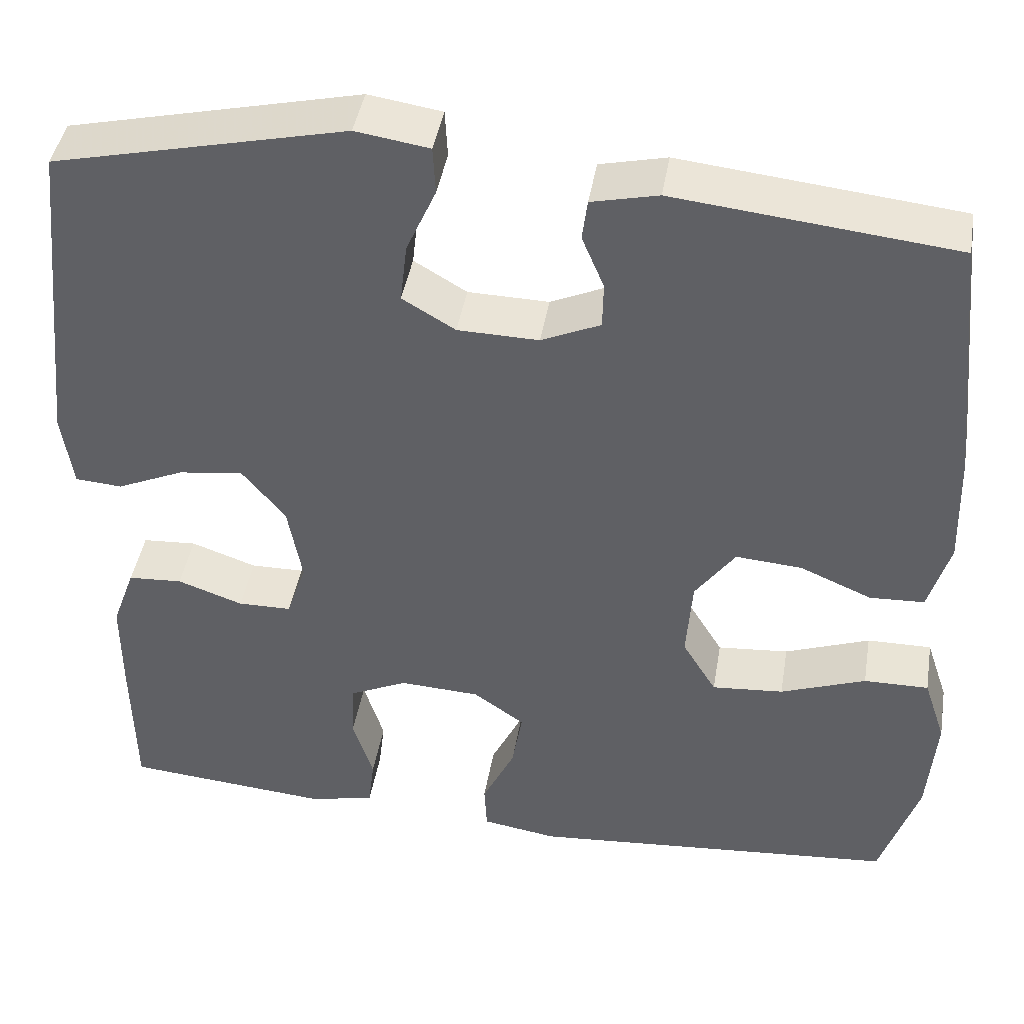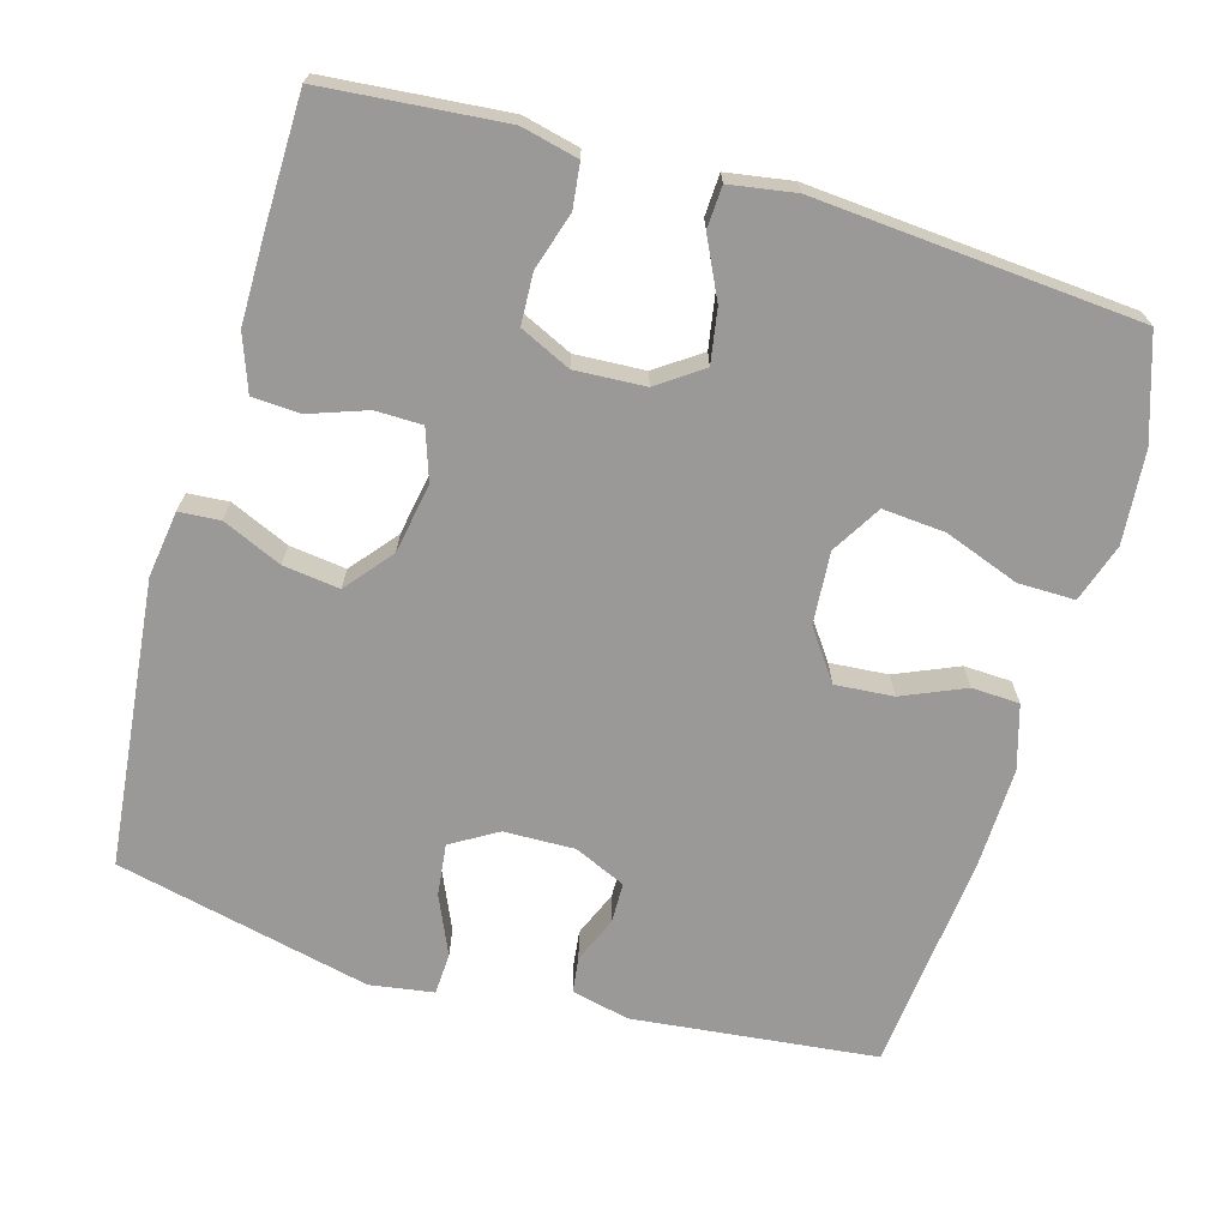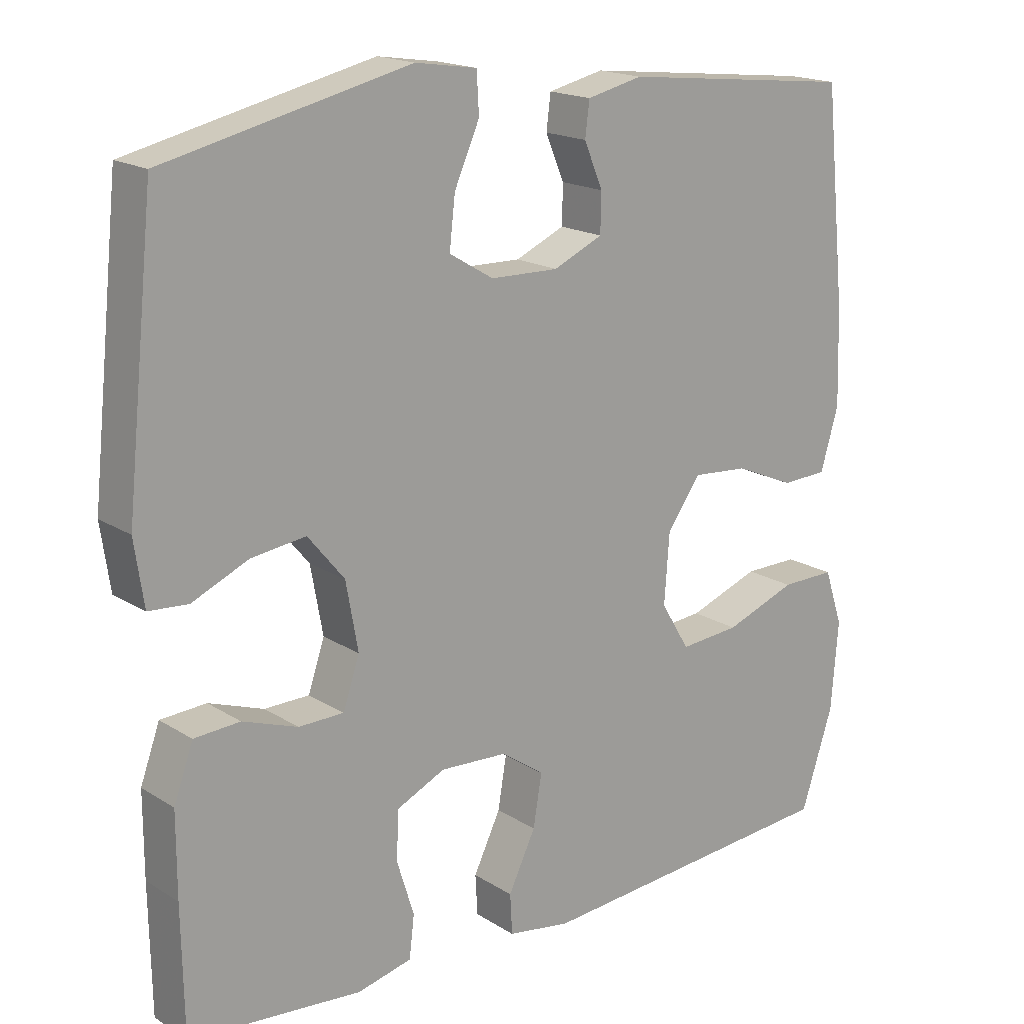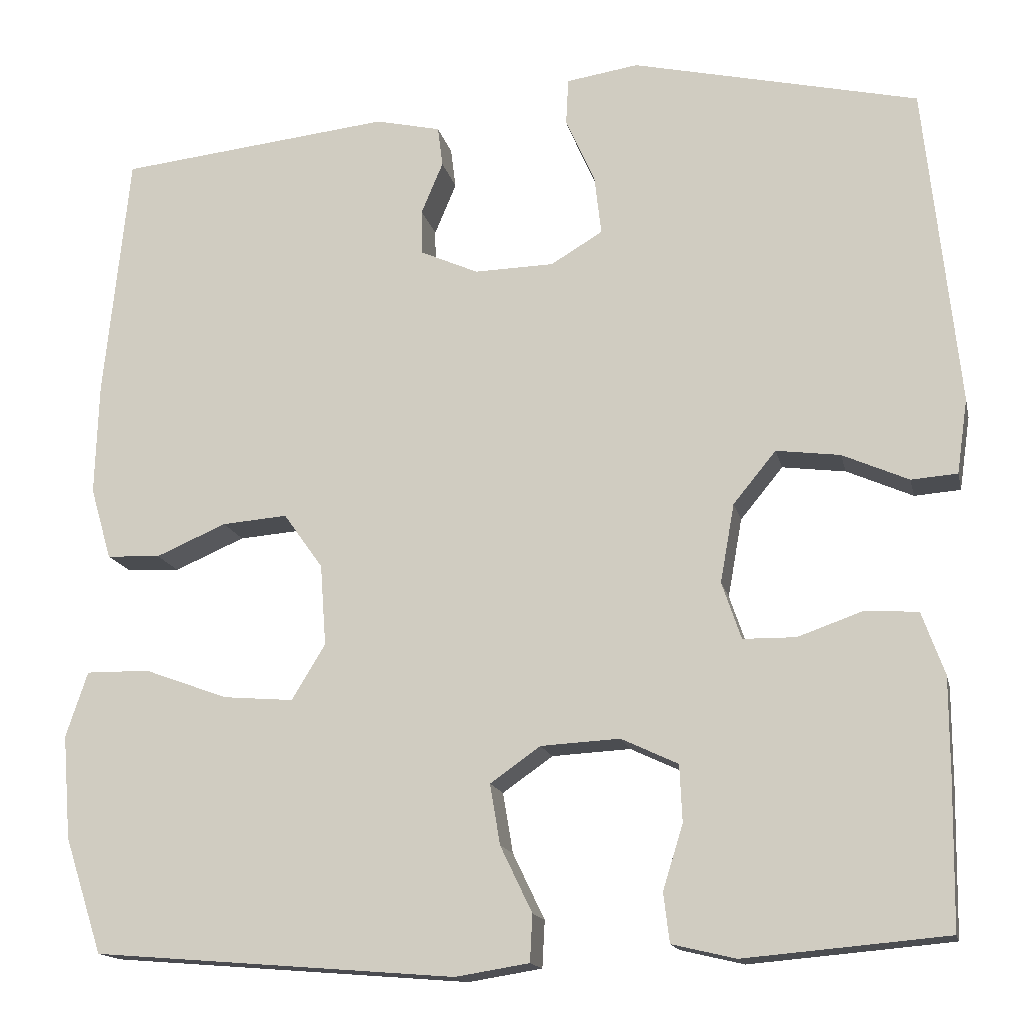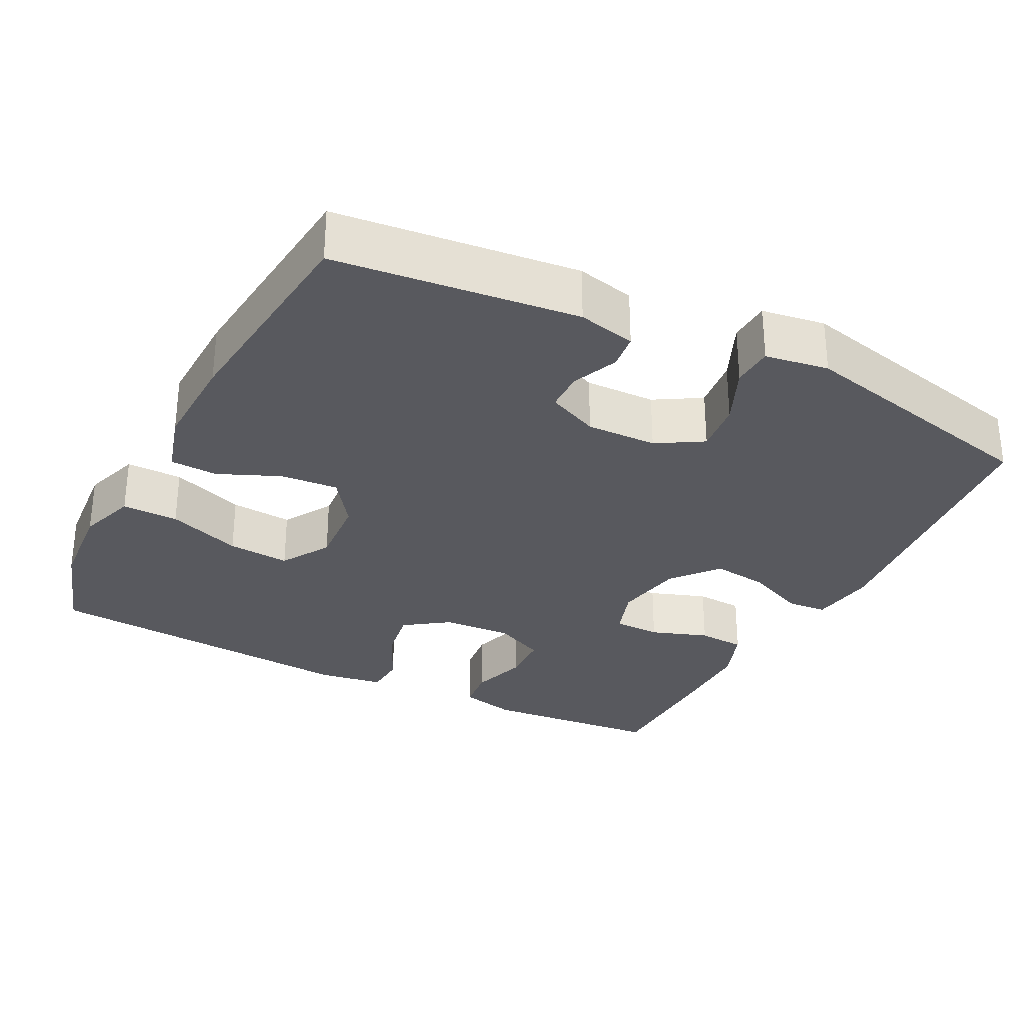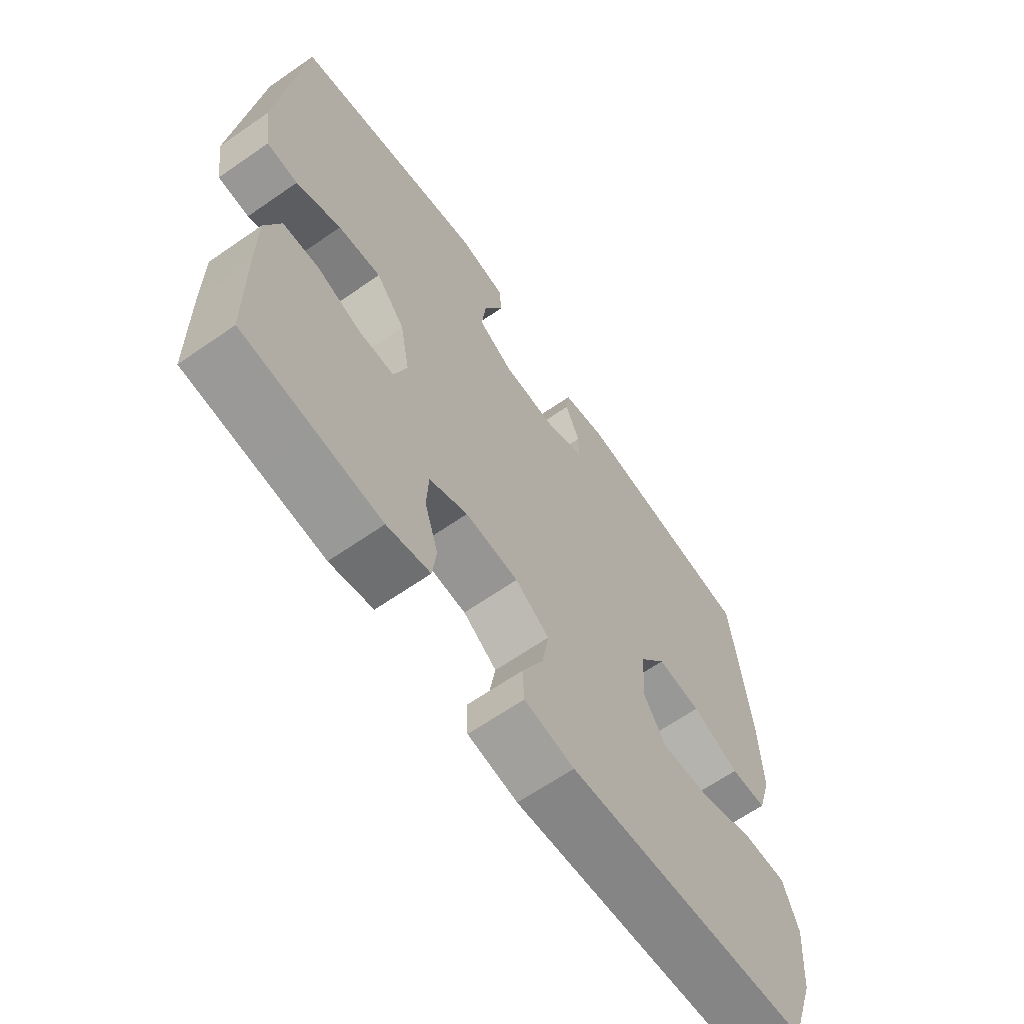
<metadata>
{"format":"obj","ext":"obj","renderer":"f3d","projection":"perspective","resolution":1024,"background":"white","views":[{"elev":43.0,"azim":-170.5,"up":"+Z"},{"elev":-69.0,"azim":164.0,"up":"+Y"},{"elev":17.7,"azim":140.7,"up":"+Z"},{"elev":-15.5,"azim":12.3,"up":"+Z"},{"elev":-30.3,"azim":-27.1,"up":"+Y"},{"elev":-65.2,"azim":124.9,"up":"+Z"}]}
</metadata>
<code>
v 0.5 0.07 -0.5
v 0.374 0.07 -0.511
v 0.258 0.07 -0.521
v 0.182 0.07 -0.503
v 0.175 0.07 -0.444
v 0.199 0.07 -0.367
v 0.196 0.07 -0.299
v 0.128 0.07 -0.267
v 0.034 0.07 -0.272
v -0.026 0.07 -0.314
v -0.014 0.07 -0.386
v 0.024 0.07 -0.465
v 0.021 0.07 -0.521
v -0.067 0.07 -0.535
v -0.5 0.07 -0.5
v -0.545 0.07 -0.362
v -0.555 0.07 -0.238
v -0.529 0.07 -0.16
v -0.453 0.07 -0.161
v -0.353 0.07 -0.198
v -0.269 0.07 -0.205
v -0.229 0.07 -0.139
v -0.236 0.07 -0.042
v -0.283 0.07 0.024
v -0.361 0.07 0.018
v -0.445 0.07 -0.018
v -0.509 0.07 -0.015
v -0.534 0.07 0.071
v -0.53 0.07 0.204
v -0.5 0.07 0.5
v -0.173 0.07 0.535
v -0.095 0.07 0.517
v -0.089 0.07 0.469
v -0.115 0.07 0.407
v -0.114 0.07 0.353
v -0.045 0.07 0.322
v 0.05 0.07 0.324
v 0.112 0.07 0.361
v 0.104 0.07 0.431
v 0.069 0.07 0.51
v 0.072 0.07 0.566
v 0.158 0.07 0.579
v 0.5 0.07 0.5
v 0.54 0.07 0.116
v 0.527 0.07 0.027
v 0.472 0.07 0.023
v 0.393 0.07 0.058
v 0.317 0.07 0.068
v 0.266 0.07 0.006
v 0.249 0.07 -0.088
v 0.272 0.07 -0.156
v 0.335 0.07 -0.157
v 0.412 0.07 -0.13
v 0.476 0.07 -0.134
v 0.503 0.07 -0.209
v 0.503 0.07 -0.324
v 0.5 0 -0.5
v 0.374 0 -0.511
v 0.258 0 -0.521
v 0.182 0 -0.503
v 0.175 0 -0.444
v 0.199 0 -0.367
v 0.196 0 -0.299
v 0.128 0 -0.267
v 0.034 0 -0.272
v -0.026 0 -0.314
v -0.014 0 -0.386
v 0.024 0 -0.465
v 0.021 0 -0.521
v -0.067 0 -0.535
v -0.5 0 -0.5
v -0.545 0 -0.362
v -0.555 0 -0.238
v -0.529 0 -0.16
v -0.453 0 -0.161
v -0.353 0 -0.198
v -0.269 0 -0.205
v -0.229 0 -0.139
v -0.236 0 -0.042
v -0.283 0 0.024
v -0.361 0 0.018
v -0.445 0 -0.018
v -0.509 0 -0.015
v -0.534 0 0.071
v -0.53 0 0.204
v -0.5 0 0.5
v -0.173 0 0.535
v -0.095 0 0.517
v -0.089 0 0.469
v -0.115 0 0.407
v -0.114 0 0.353
v -0.045 0 0.322
v 0.05 0 0.324
v 0.112 0 0.361
v 0.104 0 0.431
v 0.069 0 0.51
v 0.072 0 0.566
v 0.158 0 0.579
v 0.5 0 0.5
v 0.54 0 0.116
v 0.527 0 0.027
v 0.472 0 0.023
v 0.393 0 0.058
v 0.317 0 0.068
v 0.266 0 0.006
v 0.249 0 -0.088
v 0.272 0 -0.156
v 0.335 0 -0.157
v 0.412 0 -0.13
v 0.476 0 -0.134
v 0.503 0 -0.209
v 0.503 0 -0.324
f 52 53 54 55
f 51 52 55 56
f 44 45 46 47
f 44 47 48
f 43 44 48
f 42 43 48 49
f 39 40 41 42
f 38 39 42 49
f 31 32 33 34
f 31 34 35
f 30 31 35
f 29 30 35 36
f 25 26 27 28
f 24 25 28 29
f 17 18 19 20
f 17 20 21
f 16 17 21
f 15 16 21
f 14 15 21
f 11 12 13 14
f 10 11 14 21
f 9 10 21 22
f 3 4 5 6
f 3 6 7
f 2 3 7
f 51 56 1 2
f 50 51 2 7
f 37 38 49 50
f 37 50 7 8
f 24 29 36 37
f 23 24 37 8
f 8 9 22 23
f 111 110 109 108
f 112 111 108 107
f 103 102 101 100
f 104 103 100
f 104 100 99
f 105 104 99 98
f 98 97 96 95
f 105 98 95 94
f 90 89 88 87
f 91 90 87
f 91 87 86
f 92 91 86 85
f 84 83 82 81
f 85 84 81 80
f 76 75 74 73
f 77 76 73
f 77 73 72
f 77 72 71
f 77 71 70
f 70 69 68 67
f 77 70 67 66
f 78 77 66 65
f 62 61 60 59
f 63 62 59
f 63 59 58
f 58 57 112 107
f 63 58 107 106
f 106 105 94 93
f 64 63 106 93
f 93 92 85 80
f 64 93 80 79
f 79 78 65 64
f 1 57 58 2
f 2 58 59 3
f 3 59 60 4
f 4 60 61 5
f 5 61 62 6
f 6 62 63 7
f 7 63 64 8
f 8 64 65 9
f 9 65 66 10
f 10 66 67 11
f 11 67 68 12
f 12 68 69 13
f 13 69 70 14
f 14 70 71 15
f 15 71 72 16
f 16 72 73 17
f 17 73 74 18
f 18 74 75 19
f 19 75 76 20
f 20 76 77 21
f 21 77 78 22
f 22 78 79 23
f 23 79 80 24
f 24 80 81 25
f 25 81 82 26
f 26 82 83 27
f 27 83 84 28
f 28 84 85 29
f 29 85 86 30
f 30 86 87 31
f 31 87 88 32
f 32 88 89 33
f 33 89 90 34
f 34 90 91 35
f 35 91 92 36
f 36 92 93 37
f 37 93 94 38
f 38 94 95 39
f 39 95 96 40
f 40 96 97 41
f 41 97 98 42
f 42 98 99 43
f 43 99 100 44
f 44 100 101 45
f 45 101 102 46
f 46 102 103 47
f 47 103 104 48
f 48 104 105 49
f 49 105 106 50
f 50 106 107 51
f 51 107 108 52
f 52 108 109 53
f 53 109 110 54
f 54 110 111 55
f 55 111 112 56
f 56 112 57 1

</code>
